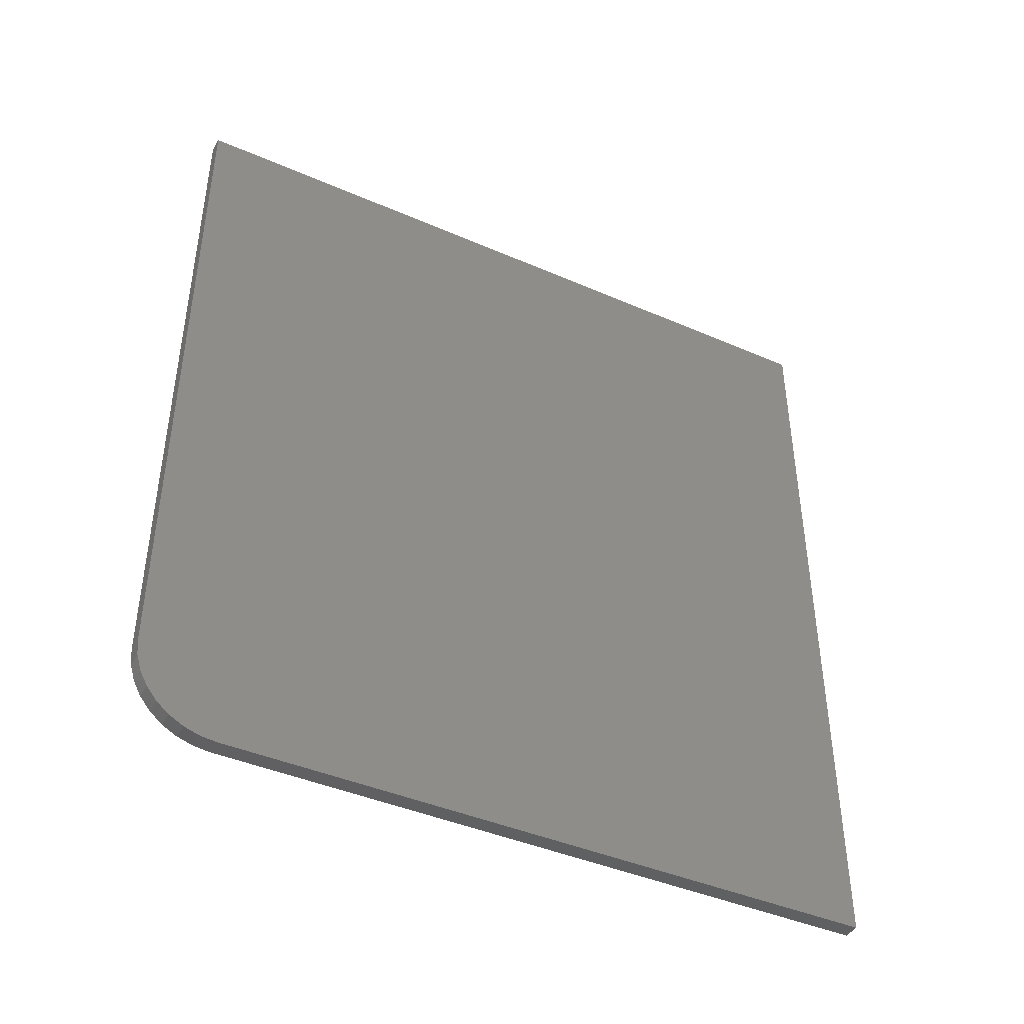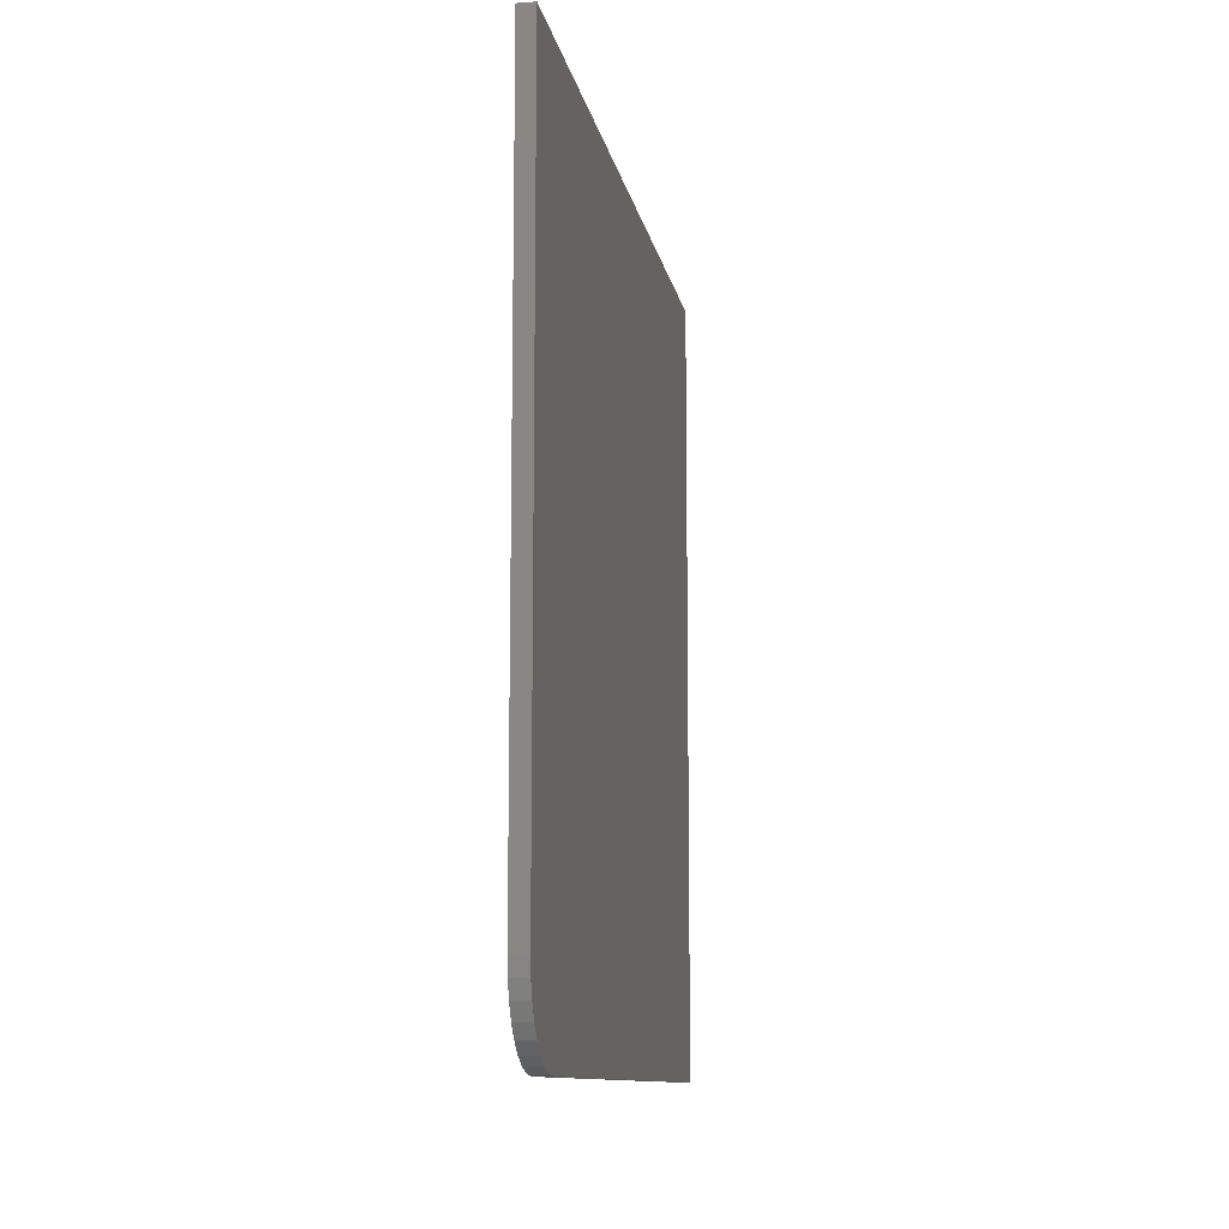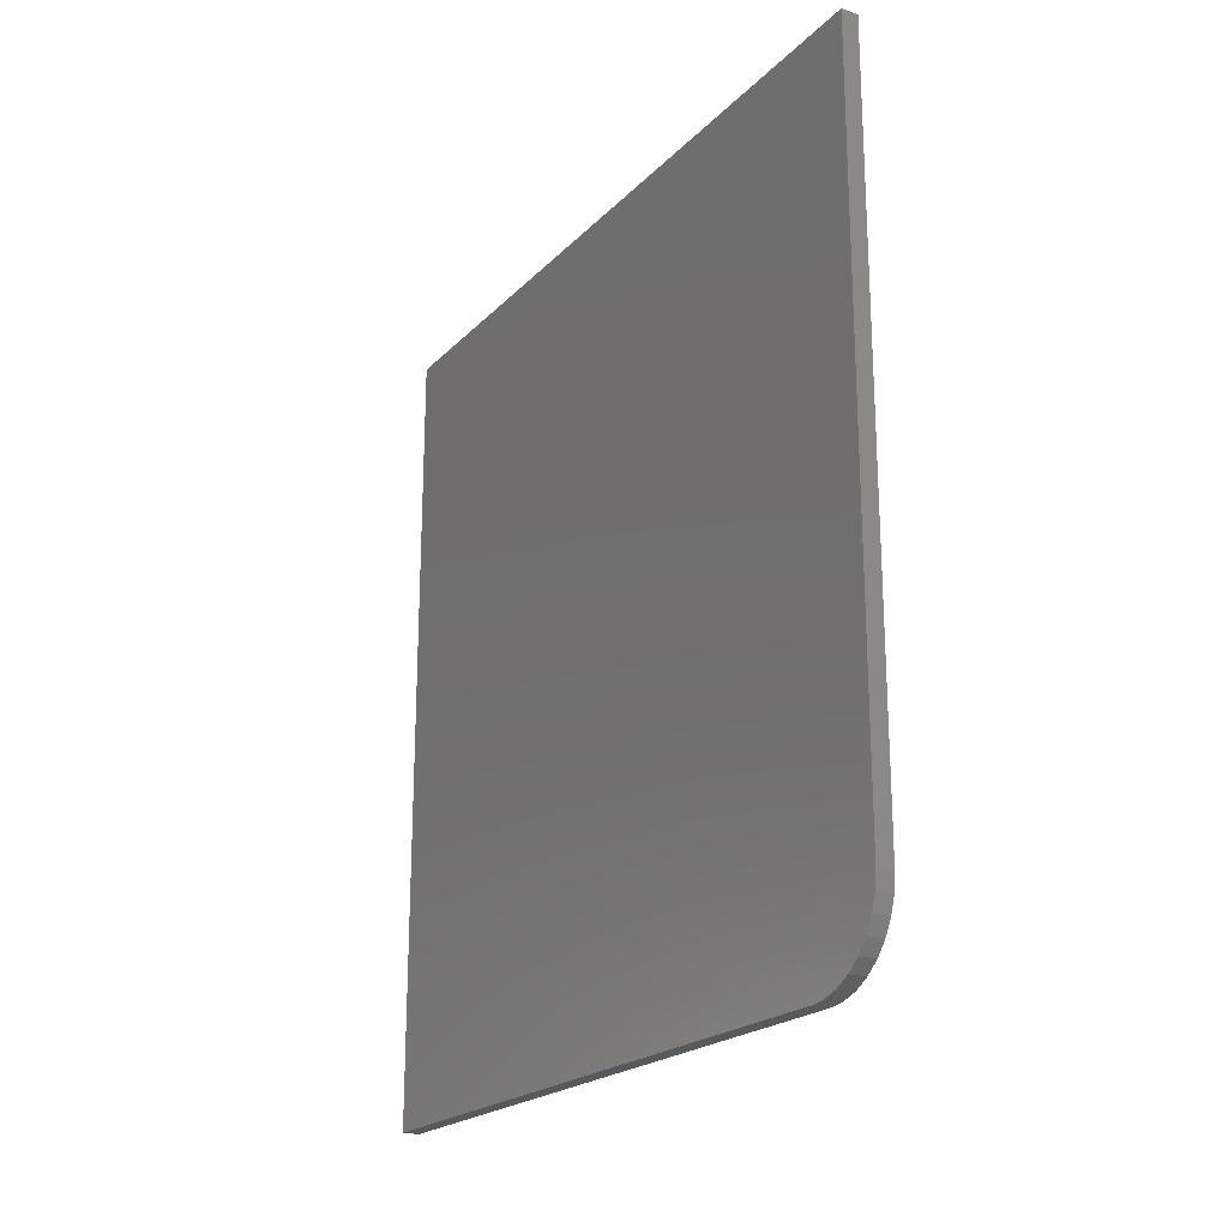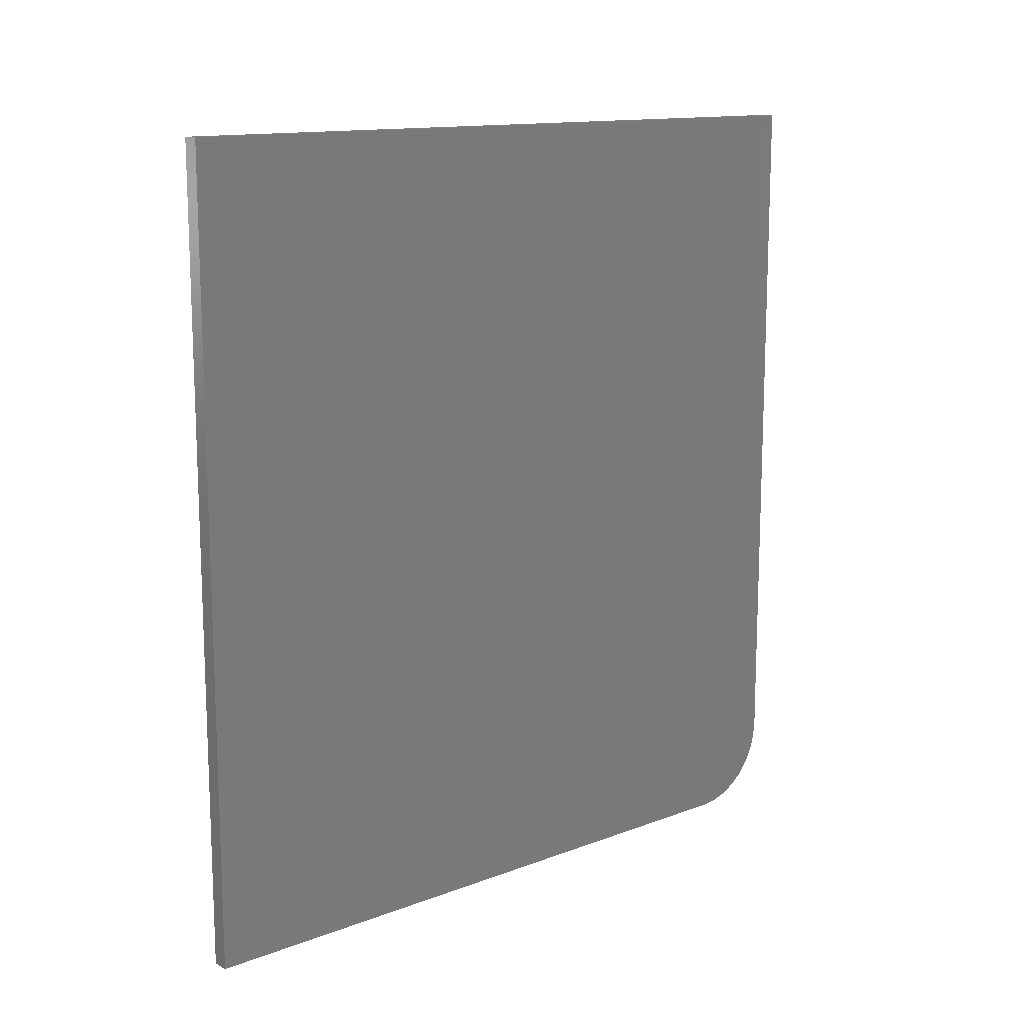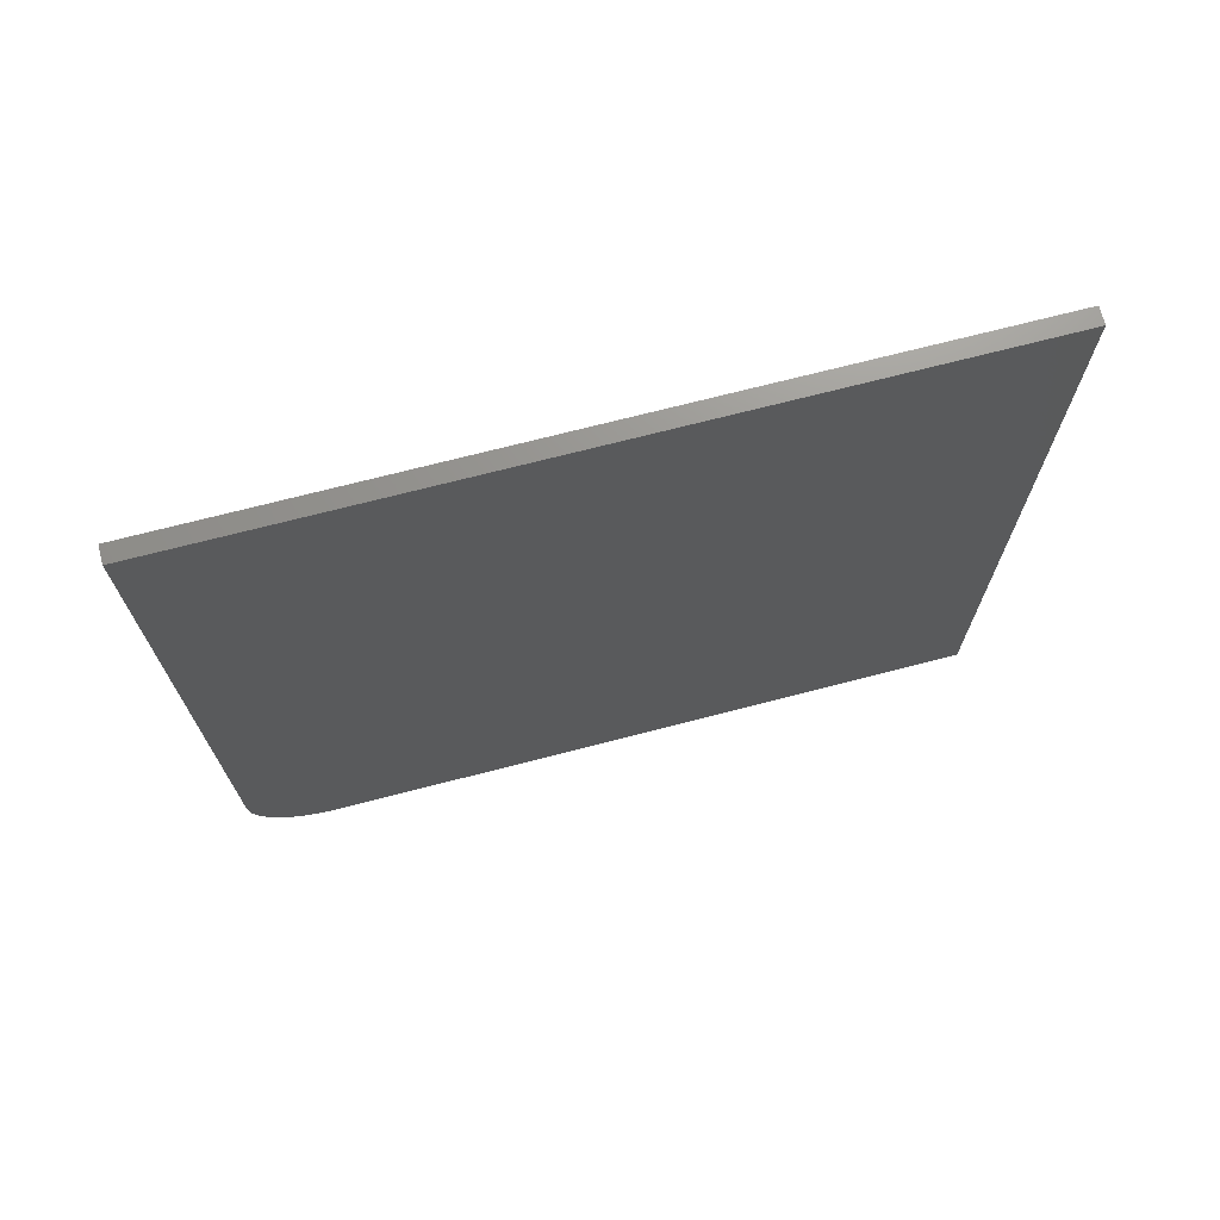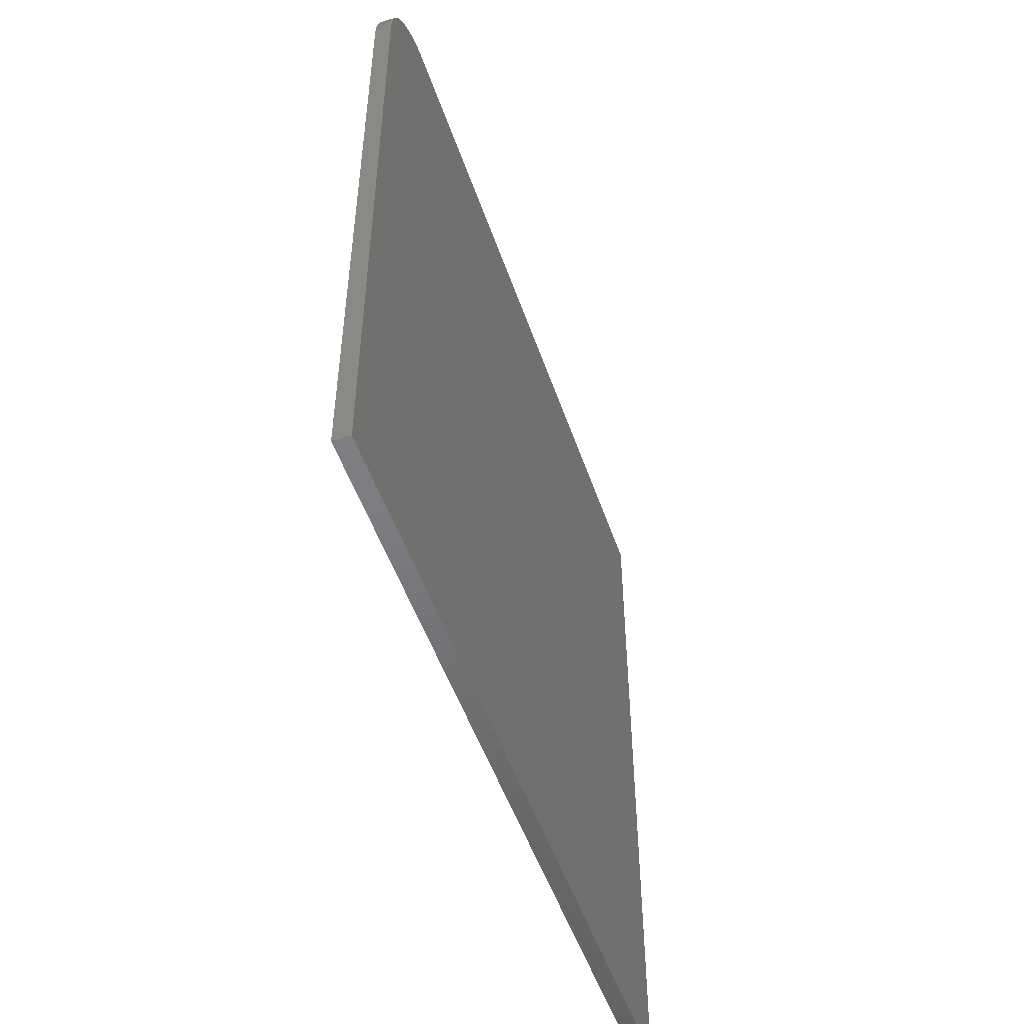
<metadata>
{"format":"stl","ext":"stl","renderer":"f3d","projection":"perspective","resolution":1024,"background":"white","views":[{"elev":-42.5,"azim":-117.4,"up":"+Z"},{"elev":-11.3,"azim":-169.7,"up":"+Z"},{"elev":-21.1,"azim":149.3,"up":"+Z"},{"elev":13.4,"azim":49.7,"up":"+Z"},{"elev":71.3,"azim":-104.5,"up":"+Z"},{"elev":-50.6,"azim":-161.4,"up":"+Y"}]}
</metadata>
<code>
# stl→obj: 24 verts, 44 faces
v 0.01562 0.5459 -0.75
v 0.01562 0.5764 -0.747
v 0.01562 -0.7031 -0.75
v 0.01562 0.7021 -0.5938
v 0.01562 0.7021 0.75
v 0.01562 -0.7031 0.75
v 0.01562 0.6057 -0.7381
v 0.01562 0.6327 -0.7237
v 0.01562 0.6564 -0.7042
v 0.01562 0.6758 -0.6806
v 0.01562 0.6902 -0.6535
v 0.01562 0.6991 -0.6242
v -0.01562 -0.7031 -0.75
v -0.01562 0.5764 -0.747
v -0.01562 0.5459 -0.75
v -0.01562 0.7021 -0.5938
v -0.01562 0.6991 -0.6242
v -0.01562 0.6902 -0.6535
v -0.01562 0.6758 -0.6806
v -0.01562 0.6564 -0.7042
v -0.01562 0.6327 -0.7237
v -0.01562 0.6057 -0.7381
v -0.01562 -0.7031 0.75
v -0.01562 0.7021 0.75
f 1 2 3
f 4 5 6
f 4 6 3
f 4 3 2
f 4 2 7
f 4 7 8
f 4 8 9
f 4 9 10
f 4 10 11
f 4 11 12
f 13 14 15
f 16 17 18
f 16 18 19
f 16 19 20
f 16 20 21
f 16 21 22
f 16 22 14
f 16 14 13
f 16 13 23
f 16 23 24
f 4 16 5
f 5 16 24
f 3 13 1
f 1 13 15
f 16 4 17
f 17 4 12
f 17 12 18
f 18 12 11
f 18 11 19
f 19 11 10
f 19 10 20
f 20 10 9
f 20 9 21
f 21 9 8
f 21 8 22
f 22 8 7
f 22 7 14
f 14 7 2
f 14 2 15
f 15 2 1
f 6 23 3
f 3 23 13
f 5 24 6
f 6 24 23

</code>
